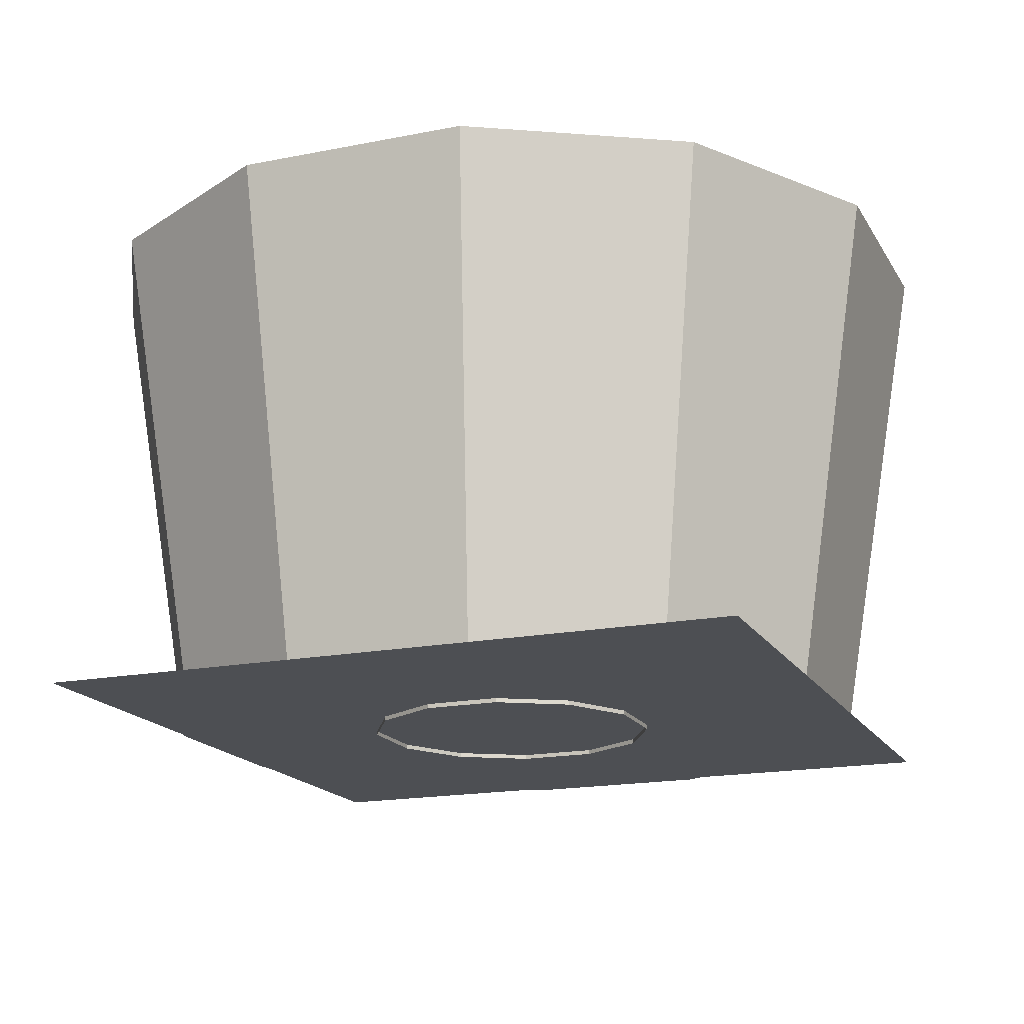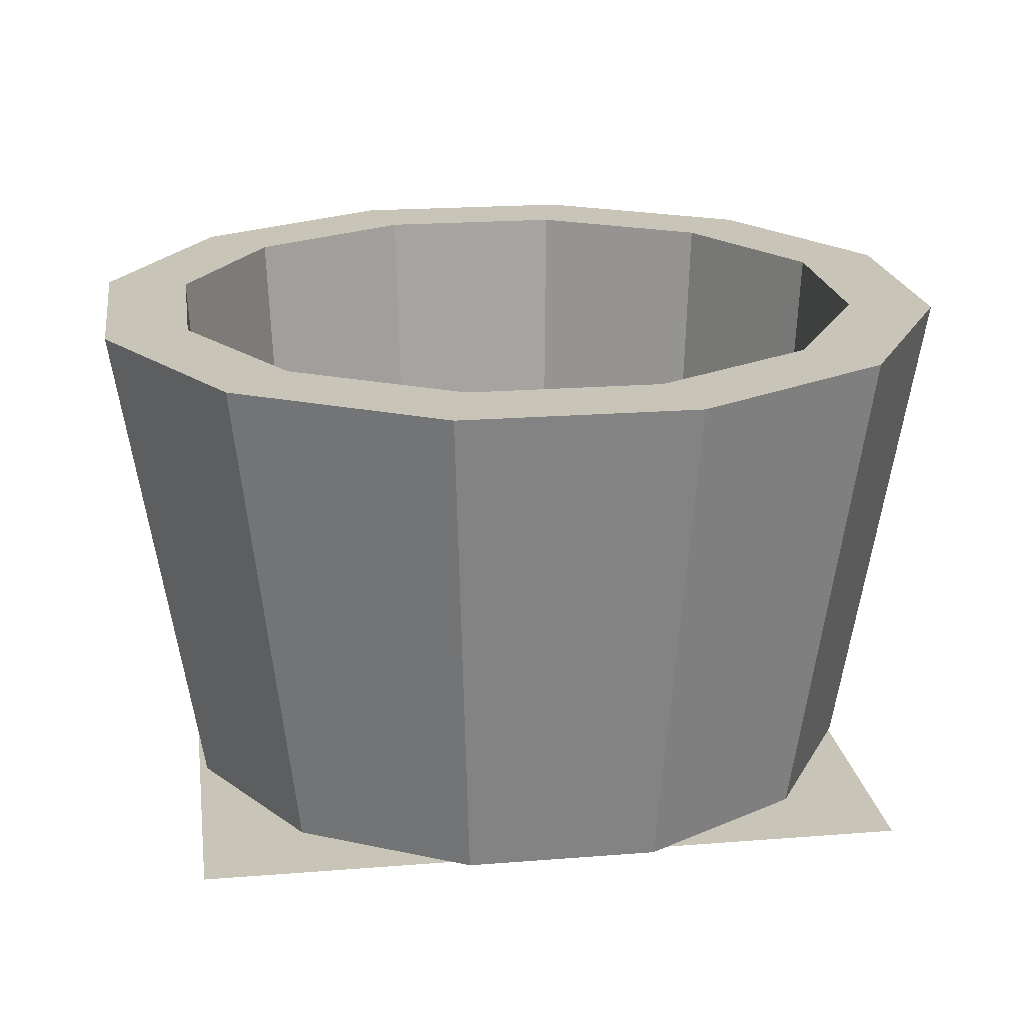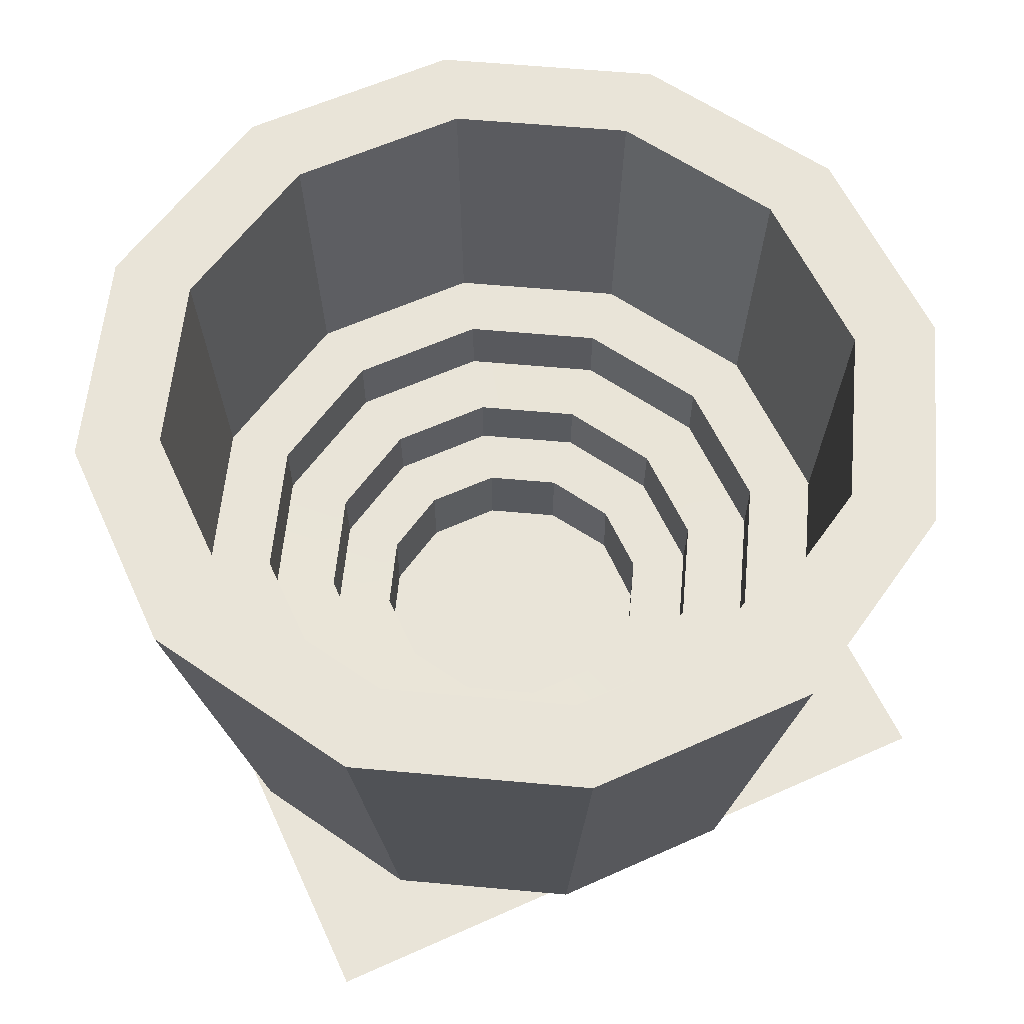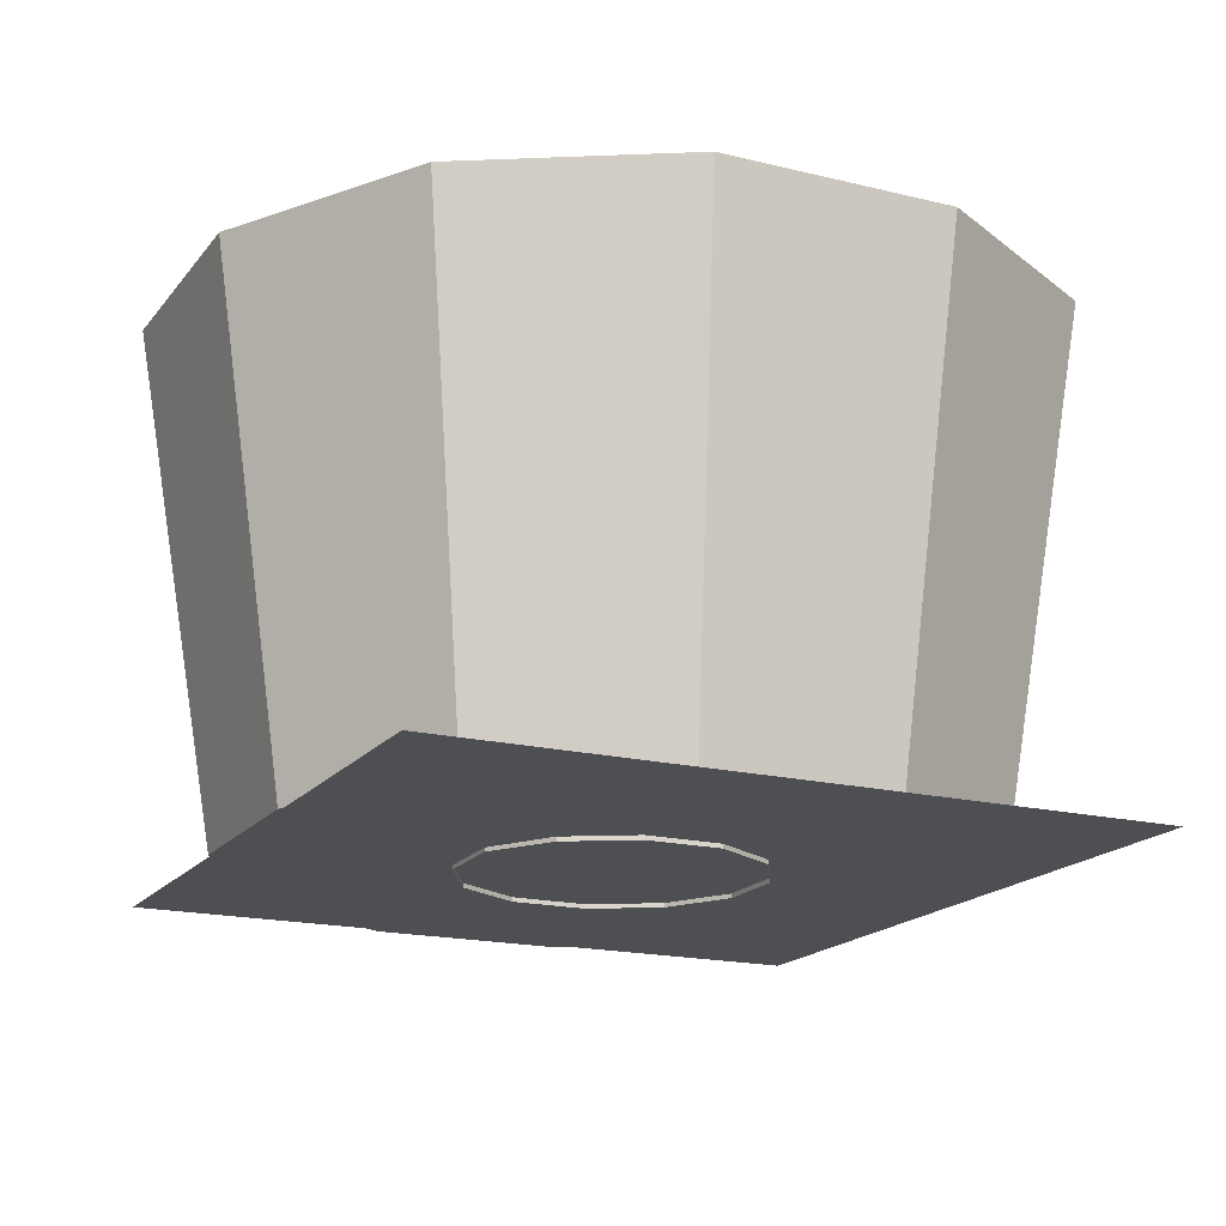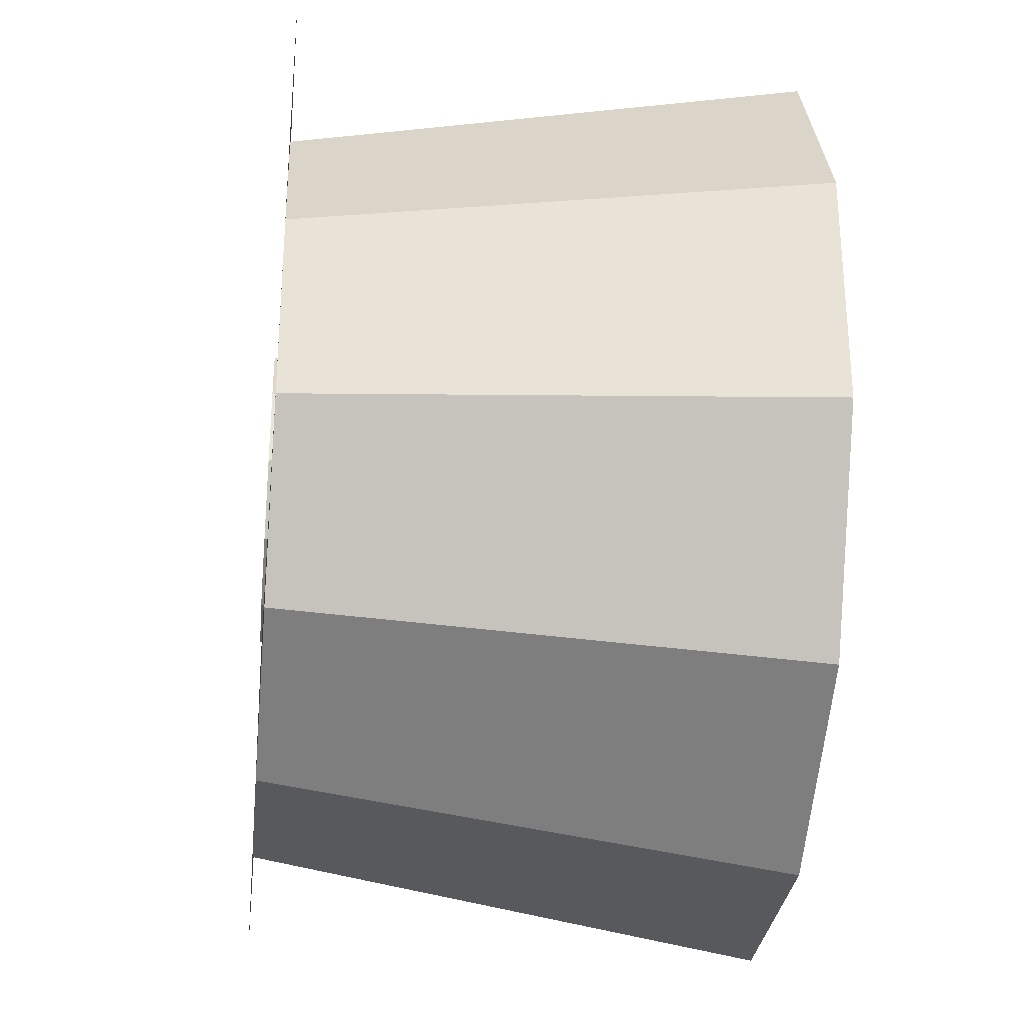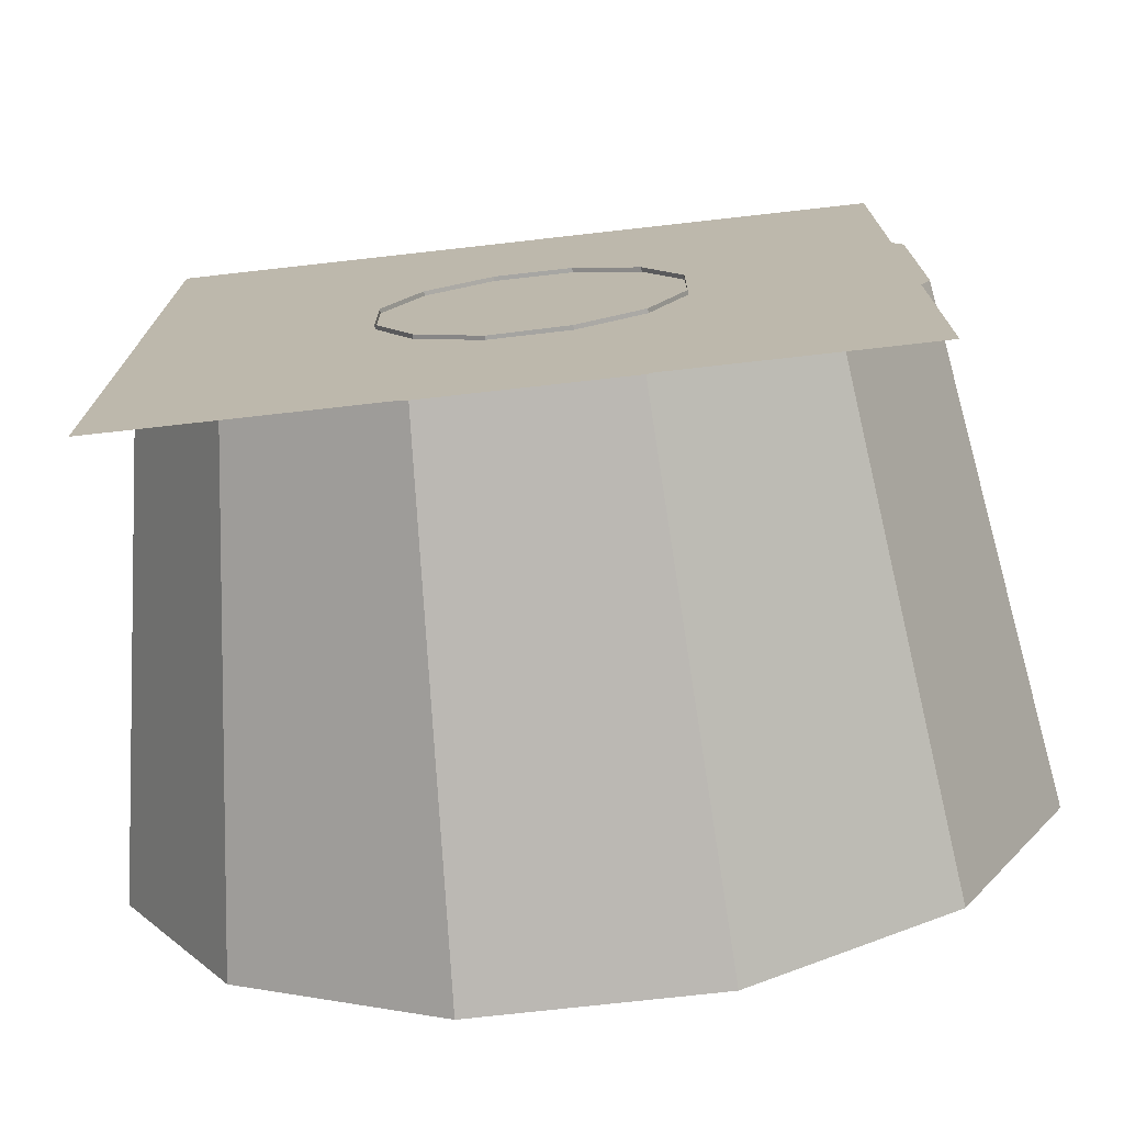
<metadata>
{"format":"obj","ext":"obj","renderer":"f3d","projection":"perspective","resolution":1024,"background":"white","views":[{"elev":-17.6,"azim":-68.5,"up":"+Y"},{"elev":20.2,"azim":81.7,"up":"+Y"},{"elev":60.0,"azim":65.3,"up":"+Y"},{"elev":-17.9,"azim":-115.6,"up":"+Y"},{"elev":-29.7,"azim":83.9,"up":"+Z"},{"elev":-73.9,"azim":6.4,"up":"+Z"}]}
</metadata>
<code>
v 1 0.005 1
v -1 0.005 1
v 1 0.005 -1
v -1 0.005 -1
f 1 3 4 2
v 0.9408 0.005261 -0.2584
v 1.027 0.005261 -0.2816
v 1.027 0.005261 -0.2816
v 1.254 1.409 -0.3423
v 1.254 1.409 -0.3423
v 1.019 1.409 -0.2794
v 1.019 1.409 -0.2794
v 0.4345 -0.007235 -0.1227
v 0.9408 0.005261 0.2273
v 1.027 0.005261 0.2504
v 1.027 0.005261 0.2504
v 1.254 1.409 0.3111
v 1.254 1.409 0.3111
v 1.019 1.409 0.2482
v 1.019 1.409 0.2482
v 0.4345 -0.007235 0.09168
v 0.698 0.005261 0.6479
v 0.7613 0.005261 0.7112
v 0.7613 0.005261 0.7112
v 0.927 1.409 0.8769
v 0.927 1.409 0.8769
v 0.7553 1.409 0.7052
v 0.7553 1.409 0.7052
v 0.3274 -0.007235 0.2773
v 0.2774 0.005261 0.8908
v 0.3006 0.005261 0.9772
v 0.3006 0.005261 0.9772
v 0.3612 1.409 1.204
v 0.3612 1.409 1.204
v 0.2984 1.409 0.969
v 0.2984 1.409 0.969
v 0.1417 -0.007235 0.3846
v -0.2083 0.005261 0.8908
v -0.2315 0.005261 0.9773
v -0.2315 0.005261 0.9773
v -0.2921 1.409 1.204
v -0.2921 1.409 1.204
v -0.2293 1.409 0.9691
v -0.2293 1.409 0.9691
v -0.07268 -0.007235 0.3846
v -0.6289 0.005261 0.648
v -0.6922 0.005261 0.7113
v -0.6922 0.005261 0.7113
v -0.8579 1.409 0.877
v -0.8579 1.409 0.877
v -0.6862 1.409 0.7053
v -0.6862 1.409 0.7053
v -0.2583 -0.007235 0.2774
v -0.8718 0.005261 0.2274
v -0.9583 0.005261 0.2506
v -0.9583 0.005261 0.2506
v -1.185 1.409 0.3113
v -1.185 1.409 0.3113
v -0.9501 1.409 0.2484
v -0.9501 1.409 0.2484
v -0.3655 -0.007235 0.09174
v -0.8718 0.005261 -0.2583
v -0.9583 0.005261 -0.2814
v -0.9583 0.005261 -0.2814
v -1.185 1.409 -0.3421
v -1.185 1.409 -0.3421
v -0.9501 1.409 -0.2792
v -0.9501 1.409 -0.2792
v -0.3656 -0.007235 -0.1226
v -0.629 0.005261 -0.6789
v -0.6923 0.005261 -0.7422
v -0.6923 0.005261 -0.7422
v -0.8581 1.409 -0.9079
v -0.8581 1.409 -0.9079
v -0.6863 1.409 -0.7362
v -0.6863 1.409 -0.7362
v -0.2584 -0.007235 -0.3083
v -0.2084 0.005261 -0.9218
v -0.2316 0.005261 -1.008
v -0.2316 0.005261 -1.008
v -0.2923 1.409 -1.235
v -0.2923 1.409 -1.235
v -0.2294 1.409 -1
v -0.2294 1.409 -1
v -0.07575 -0.005708 -0.419
v 0.2773 0.005261 -0.9218
v 0.3004 0.005261 -1.008
v 0.3004 0.005261 -1.008
v 0.3611 1.409 -1.235
v 0.3611 1.409 -1.235
v 0.2982 1.409 -1
v 0.2982 1.409 -1
v 0.1416 -0.007235 -0.4155
v 0.6979 0.005261 -0.679
v 0.7612 0.005261 -0.7423
v 0.7612 0.005261 -0.7423
v 0.9269 1.409 -0.908
v 0.9269 1.409 -0.908
v 0.7552 1.409 -0.7363
v 0.7552 1.409 -0.7363
v 0.3273 -0.007235 -0.3083
v 0.9741 0.6027 -0.2673
v 0.9741 0.6027 0.2362
v 0.7224 0.6027 0.6723
v 0.2863 0.6027 0.9241
v -0.2172 0.6027 0.9241
v -0.6533 0.6027 0.6724
v -0.9051 0.6027 0.2363
v -0.9052 0.6027 -0.2672
v -0.6534 0.6027 -0.7033
v -0.2174 0.6027 -0.9551
v 0.2862 0.6027 -0.9551
v 0.7223 0.6027 -0.7034
v 0.7871 0.6027 -0.2172
v 0.7871 0.6027 0.1861
v 0.5855 0.6027 0.5354
v 0.2362 0.6027 0.7371
v -0.1671 0.6027 0.7371
v -0.5164 0.6027 0.5355
v -0.7181 0.6027 0.1862
v -0.7182 0.6027 -0.2171
v -0.5165 0.6027 -0.5664
v -0.1672 0.6027 -0.7681
v 0.2361 0.6027 -0.7681
v 0.5854 0.6027 -0.5665
v 0.7855 0.4111 -0.2168
v 0.7856 0.4111 0.1857
v 0.5843 0.4111 0.5343
v 0.2358 0.4111 0.7356
v -0.1667 0.4111 0.7356
v -0.5153 0.4111 0.5344
v -0.7166 0.4111 0.1858
v -0.7166 0.4111 -0.2167
v -0.5154 0.4111 -0.5653
v -0.1668 0.4111 -0.7665
v 0.2357 0.4111 -0.7666
v 0.5843 0.4111 -0.5654
v 0.6026 0.4085 -0.1678
v 0.6026 0.4085 0.1367
v 0.4504 0.4085 0.4004
v 0.1867 0.4085 0.5526
v -0.1177 0.4085 0.5526
v -0.3814 0.4085 0.4004
v -0.5336 0.4085 0.1368
v -0.5336 0.4085 -0.1677
v -0.3814 0.4085 -0.4314
v -0.1178 0.4085 -0.5836
v 0.1867 0.4085 -0.5836
v 0.4503 0.4085 -0.4314
v 0.5988 0.2326 -0.1668
v 0.5988 0.2326 0.1357
v 0.4476 0.2326 0.3976
v 0.1857 0.2326 0.5488
v -0.1167 0.2326 0.5488
v -0.3786 0.2326 0.3977
v -0.5298 0.2326 0.1358
v -0.5299 0.2326 -0.1667
v -0.3787 0.2326 -0.4286
v -0.1168 0.2326 -0.5798
v 0.1856 0.2326 -0.5798
v 0.4476 0.2326 -0.4286
v 0.4336 0.2307 -0.1225
v 0.4336 0.2307 0.09142
v 0.3267 0.2307 0.2767
v 0.1415 0.2307 0.3836
v -0.07244 0.2307 0.3837
v -0.2577 0.2307 0.2767
v -0.3647 0.2307 0.09148
v -0.3647 0.2307 -0.1224
v -0.2577 0.2307 -0.3077
v -0.0725 0.2307 -0.4146
v 0.1414 0.2307 -0.4146
v 0.3266 0.2307 -0.3077
f 5 6 14 13
f 7 8 16 15
f 9 10 18 17
f 11 101 102 19
f 13 14 22 21
f 15 16 24 23
f 17 18 26 25
f 162 20 28 163
f 21 22 30 29
f 23 24 32 31
f 25 26 34 33
f 27 103 104 35
f 29 30 38 37
f 31 32 40 39
f 33 34 42 41
f 104 116 117 105
f 37 38 46 45
f 39 40 48 47
f 41 42 50 49
f 43 105 106 51
f 45 46 54 53
f 47 48 56 55
f 49 50 58 57
f 106 118 119 107
f 53 54 62 61
f 55 56 64 63
f 57 58 66 65
f 59 107 108 67
f 61 62 70 69
f 63 64 72 71
f 65 66 74 73
f 108 120 121 109
f 69 70 78 77
f 71 72 80 79
f 73 74 82 81
f 75 109 110 83
f 77 78 86 85
f 79 80 88 87
f 81 82 90 89
f 110 122 123 111
f 85 86 94 93
f 87 88 96 95
f 89 90 98 97
f 91 111 112 99
f 93 94 6 5
f 95 96 8 7
f 97 98 10 9
f 112 124 113 101
f 101 113 114 102
f 103 27 19 102
f 103 115 116 104
f 105 43 35 104
f 105 117 118 106
f 107 59 51 106
f 107 119 120 108
f 109 75 67 108
f 109 121 122 110
f 111 91 83 110
f 111 123 124 112
f 101 11 99 112
f 115 103 102 114
f 116 128 129 117
f 118 130 131 119
f 120 132 133 121
f 122 134 135 123
f 124 136 125 113
f 113 125 126 114
f 115 127 128 116
f 117 129 130 118
f 119 131 132 120
f 121 133 134 122
f 123 135 136 124
f 127 115 114 126
f 128 140 141 129
f 130 142 143 131
f 132 144 145 133
f 134 146 147 135
f 136 148 137 125
f 125 137 138 126
f 127 139 140 128
f 129 141 142 130
f 131 143 144 132
f 133 145 146 134
f 135 147 148 136
f 139 127 126 138
f 140 152 153 141
f 142 154 155 143
f 144 156 157 145
f 146 158 159 147
f 148 160 149 137
f 137 149 150 138
f 139 151 152 140
f 141 153 154 142
f 143 155 156 144
f 145 157 158 146
f 147 159 160 148
f 151 139 138 150
f 152 164 165 153
f 154 166 167 155
f 156 168 169 157
f 158 170 171 159
f 160 172 161 149
f 149 161 162 150
f 151 163 164 152
f 153 165 166 154
f 155 167 168 156
f 157 169 170 158
f 159 171 172 160
f 163 151 150 162
f 164 36 44 165
f 166 52 60 167
f 168 68 76 169
f 170 84 92 171
f 172 100 12 161
f 161 12 20 162
f 163 28 36 164
f 165 44 52 166
f 167 60 68 168
f 169 76 84 170
f 171 92 100 172

</code>
